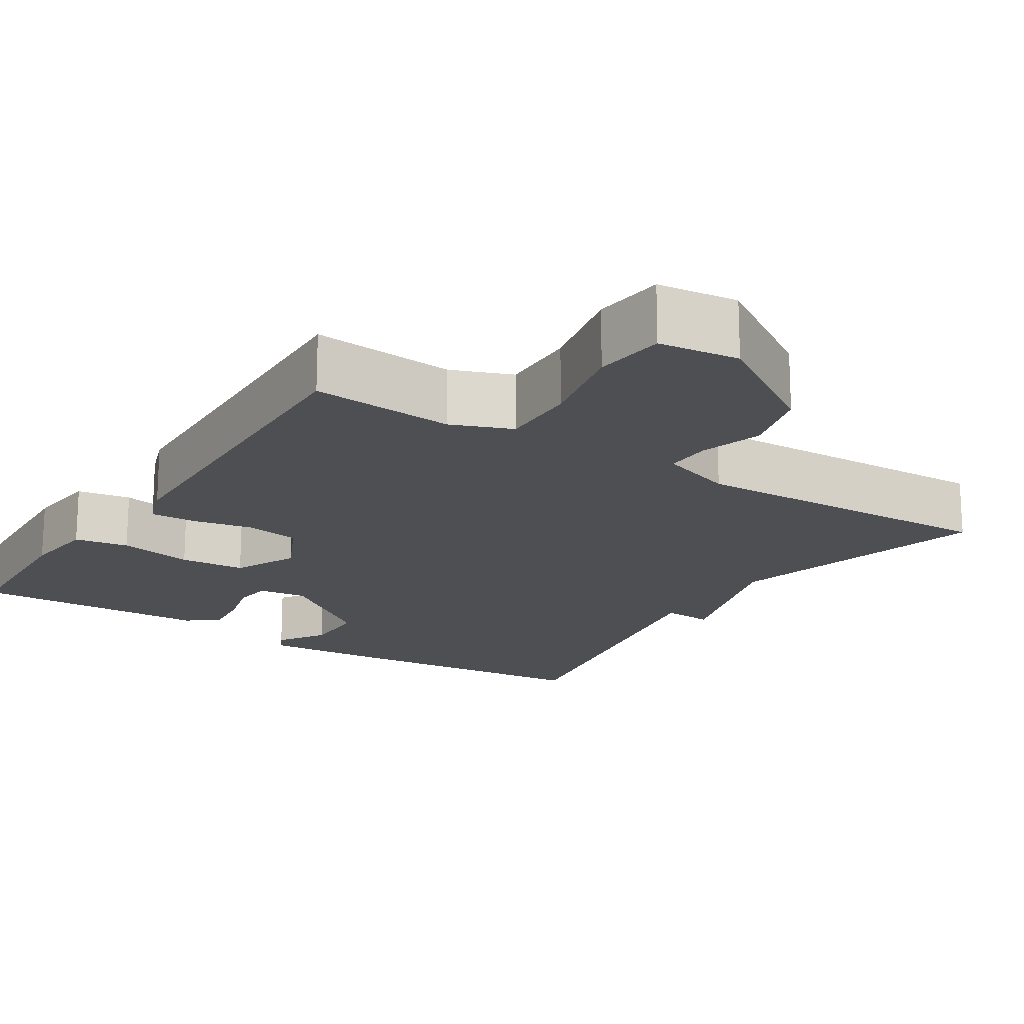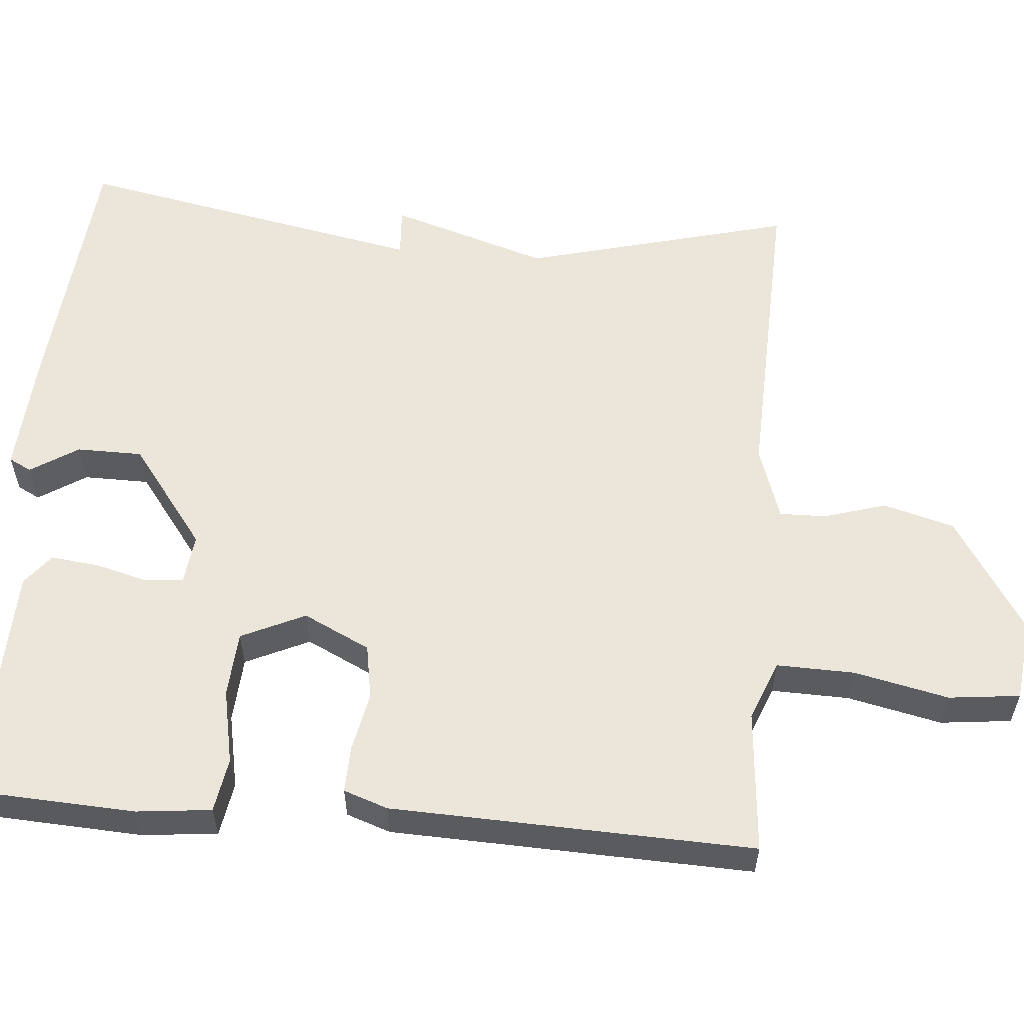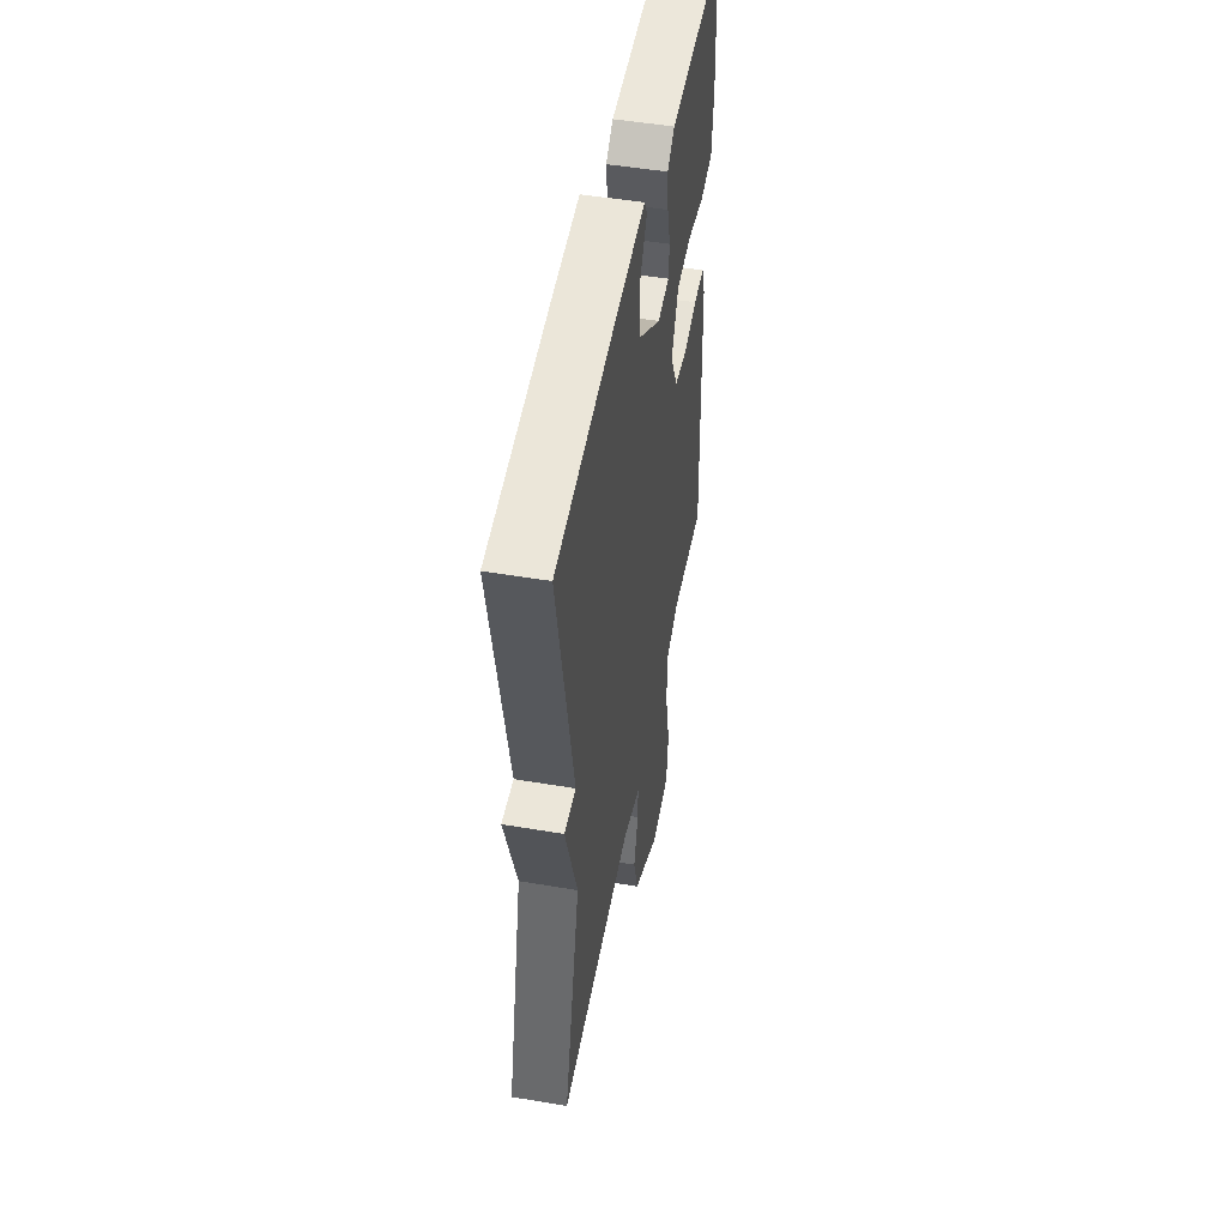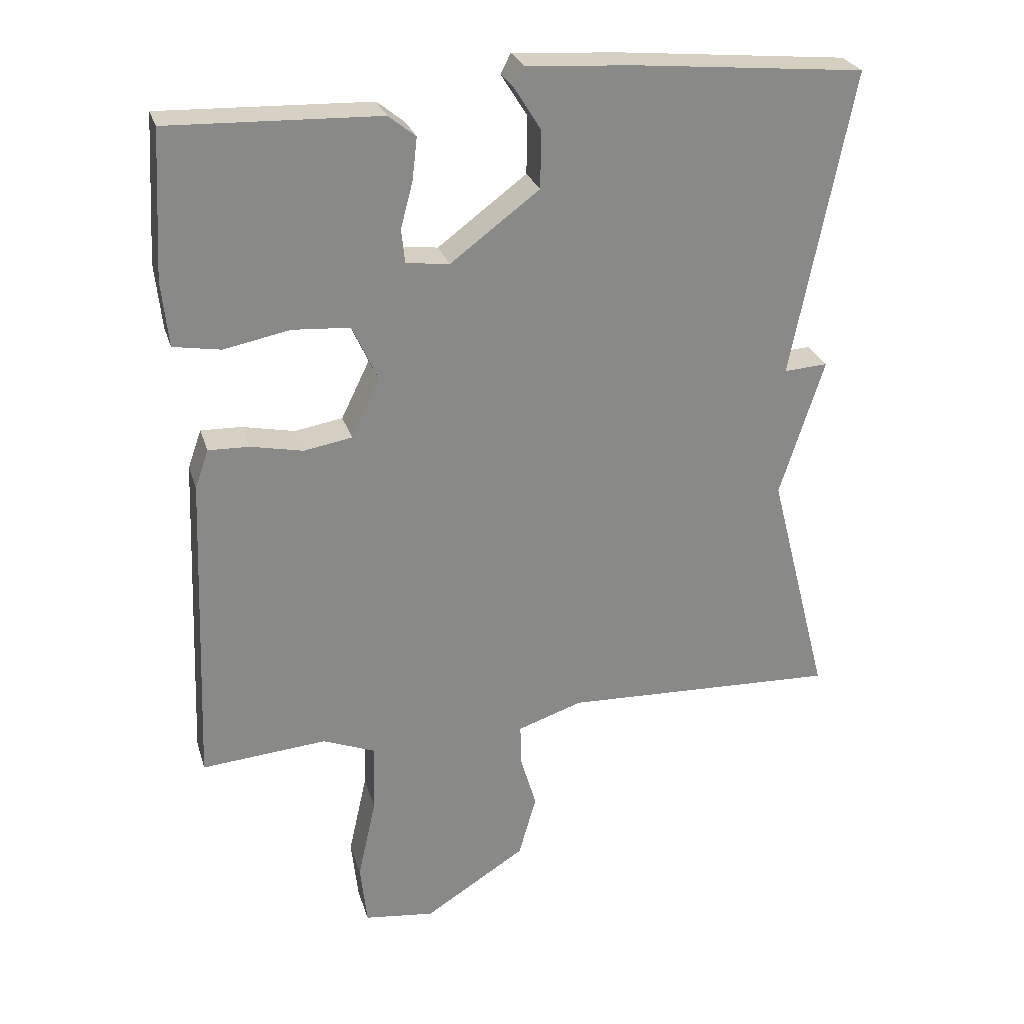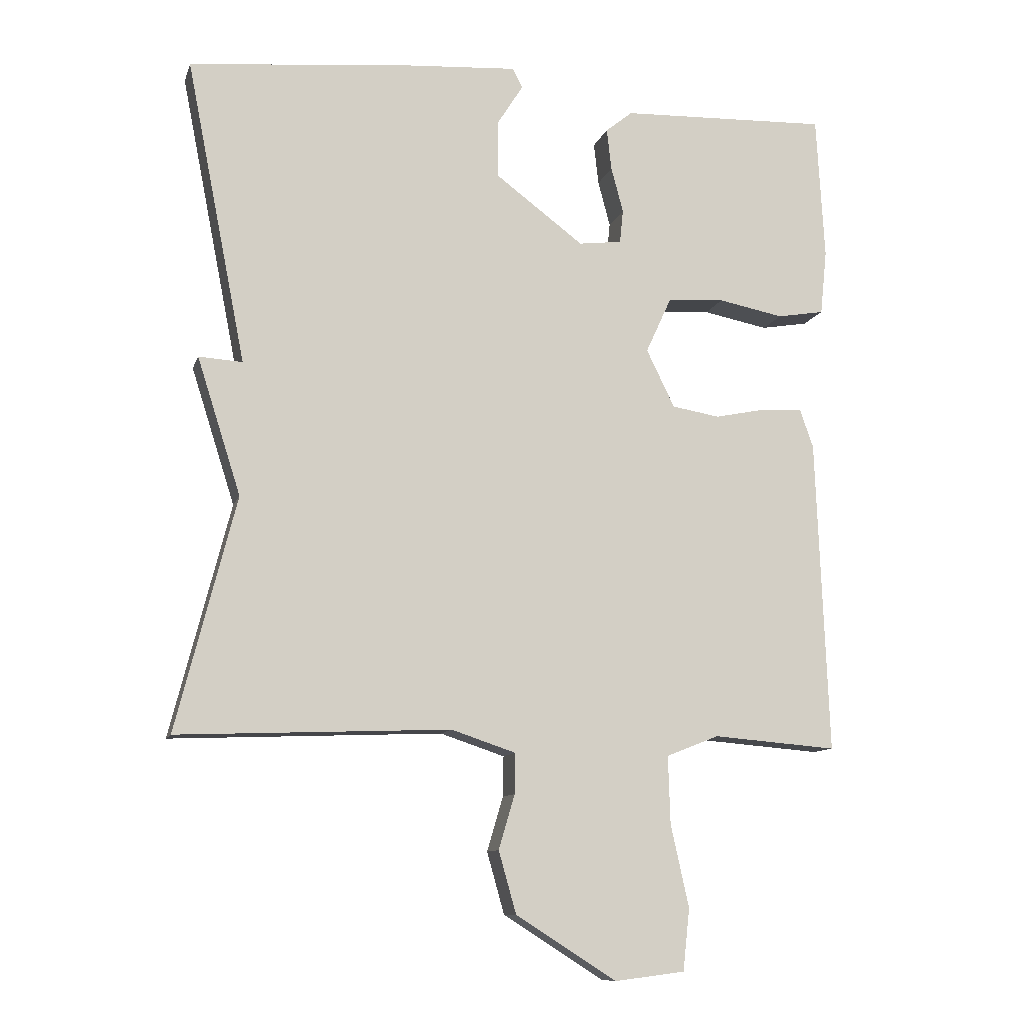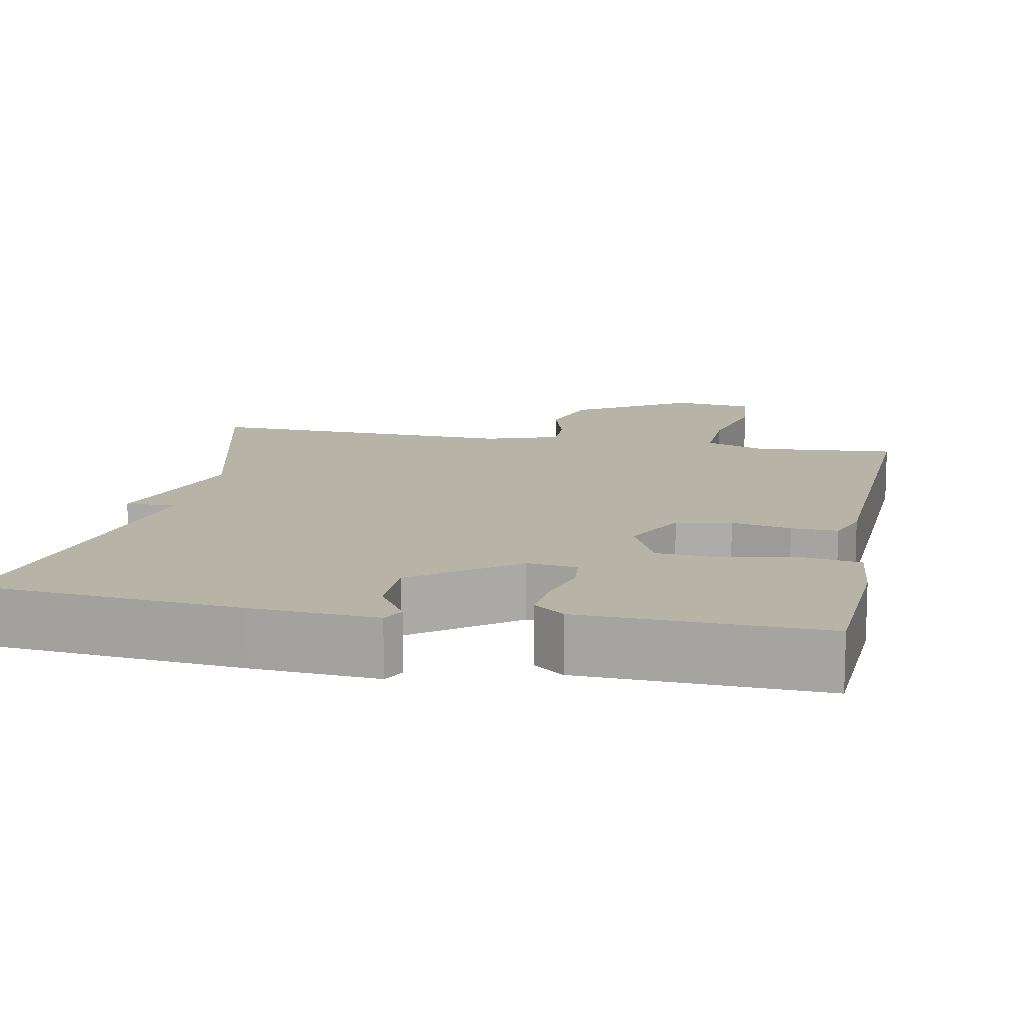
<metadata>
{"format":"obj","ext":"obj","renderer":"f3d","projection":"perspective","resolution":1024,"background":"white","views":[{"elev":-17.9,"azim":147.1,"up":"+Y"},{"elev":57.5,"azim":94.6,"up":"+Y"},{"elev":50.1,"azim":-79.5,"up":"+Z"},{"elev":26.8,"azim":164.4,"up":"+Z"},{"elev":-10.6,"azim":-14.6,"up":"+Z"},{"elev":12.8,"azim":11.1,"up":"+Y"}]}
</metadata>
<code>
v -0.5 0.07 0.5
v -0.163 0.07 0.532
v -0.002 0.07 0.543
v 0.013 0.07 0.514
v -0.026 0.07 0.452
v -0.025 0.07 0.367
v 0.106 0.07 0.269
v 0.17 0.07 0.277
v 0.175 0.07 0.327
v 0.157 0.07 0.395
v 0.15 0.07 0.457
v 0.19 0.07 0.489
v 0.5 0.07 0.5
v 0.512 0.07 0.285
v 0.502 0.07 0.188
v 0.432 0.07 0.176
v 0.335 0.07 0.195
v 0.25 0.07 0.189
v 0.212 0.07 0.106
v 0.254 0.07 0.02
v 0.325 0.07 0.008
v 0.402 0.07 0.024
v 0.462 0.07 0.026
v 0.482 0.07 -0.031
v 0.5 0.07 -0.5
v 0.315 0.07 -0.485
v 0.237 0.07 -0.516
v 0.24 0.07 -0.617
v 0.267 0.07 -0.739
v 0.257 0.07 -0.831
v 0.153 0.07 -0.844
v 0.003 0.07 -0.749
v -0.023 0.07 -0.657
v 0.001 0.07 -0.576
v 0.002 0.07 -0.516
v -0.094 0.07 -0.484
v -0.5 0.07 -0.5
v -0.411 0.07 -0.153
v -0.476 0.07 0.051
v -0.411 0.07 0.047
v -0.5 0 0.5
v -0.163 0 0.532
v -0.002 0 0.543
v 0.013 0 0.514
v -0.026 0 0.452
v -0.025 0 0.367
v 0.106 0 0.269
v 0.17 0 0.277
v 0.175 0 0.327
v 0.157 0 0.395
v 0.15 0 0.457
v 0.19 0 0.489
v 0.5 0 0.5
v 0.512 0 0.285
v 0.502 0 0.188
v 0.432 0 0.176
v 0.335 0 0.195
v 0.25 0 0.189
v 0.212 0 0.106
v 0.254 0 0.02
v 0.325 0 0.008
v 0.402 0 0.024
v 0.462 0 0.026
v 0.482 0 -0.031
v 0.5 0 -0.5
v 0.315 0 -0.485
v 0.237 0 -0.516
v 0.24 0 -0.617
v 0.267 0 -0.739
v 0.257 0 -0.831
v 0.153 0 -0.844
v 0.003 0 -0.749
v -0.023 0 -0.657
v 0.001 0 -0.576
v 0.002 0 -0.516
v -0.094 0 -0.484
v -0.5 0 -0.5
v -0.411 0 -0.153
v -0.476 0 0.051
v -0.411 0 0.047
f 38 39 40
f 36 37 38
f 35 36 38 40
f 32 33 34
f 31 32 34
f 30 31 34
f 29 30 34
f 28 29 34
f 27 28 34 35
f 40 1 2
f 35 40 2
f 27 35 2
f 26 27 2
f 24 25 26
f 23 24 26
f 22 23 26
f 21 22 26
f 15 16 17
f 14 15 17
f 13 14 17
f 12 13 17
f 11 12 17
f 10 11 17
f 9 10 17
f 8 9 17 18
f 7 8 18 19
f 2 3 4 5
f 2 5 6
f 26 2 6
f 20 21 26
f 19 20 26
f 7 19 26
f 6 7 26
f 80 79 78
f 78 77 76
f 80 78 76 75
f 74 73 72
f 74 72 71
f 74 71 70
f 74 70 69
f 74 69 68
f 75 74 68 67
f 42 41 80
f 42 80 75
f 42 75 67
f 42 67 66
f 66 65 64
f 66 64 63
f 66 63 62
f 66 62 61
f 57 56 55
f 57 55 54
f 57 54 53
f 57 53 52
f 57 52 51
f 57 51 50
f 57 50 49
f 58 57 49 48
f 59 58 48 47
f 45 44 43 42
f 46 45 42
f 46 42 66
f 66 61 60
f 66 60 59
f 66 59 47
f 66 47 46
f 1 41 42 2
f 2 42 43 3
f 3 43 44 4
f 4 44 45 5
f 5 45 46 6
f 6 46 47 7
f 7 47 48 8
f 8 48 49 9
f 9 49 50 10
f 10 50 51 11
f 11 51 52 12
f 12 52 53 13
f 13 53 54 14
f 14 54 55 15
f 15 55 56 16
f 16 56 57 17
f 17 57 58 18
f 18 58 59 19
f 19 59 60 20
f 20 60 61 21
f 21 61 62 22
f 22 62 63 23
f 23 63 64 24
f 24 64 65 25
f 25 65 66 26
f 26 66 67 27
f 27 67 68 28
f 28 68 69 29
f 29 69 70 30
f 30 70 71 31
f 31 71 72 32
f 32 72 73 33
f 33 73 74 34
f 34 74 75 35
f 35 75 76 36
f 36 76 77 37
f 37 77 78 38
f 38 78 79 39
f 39 79 80 40
f 40 80 41 1

</code>
